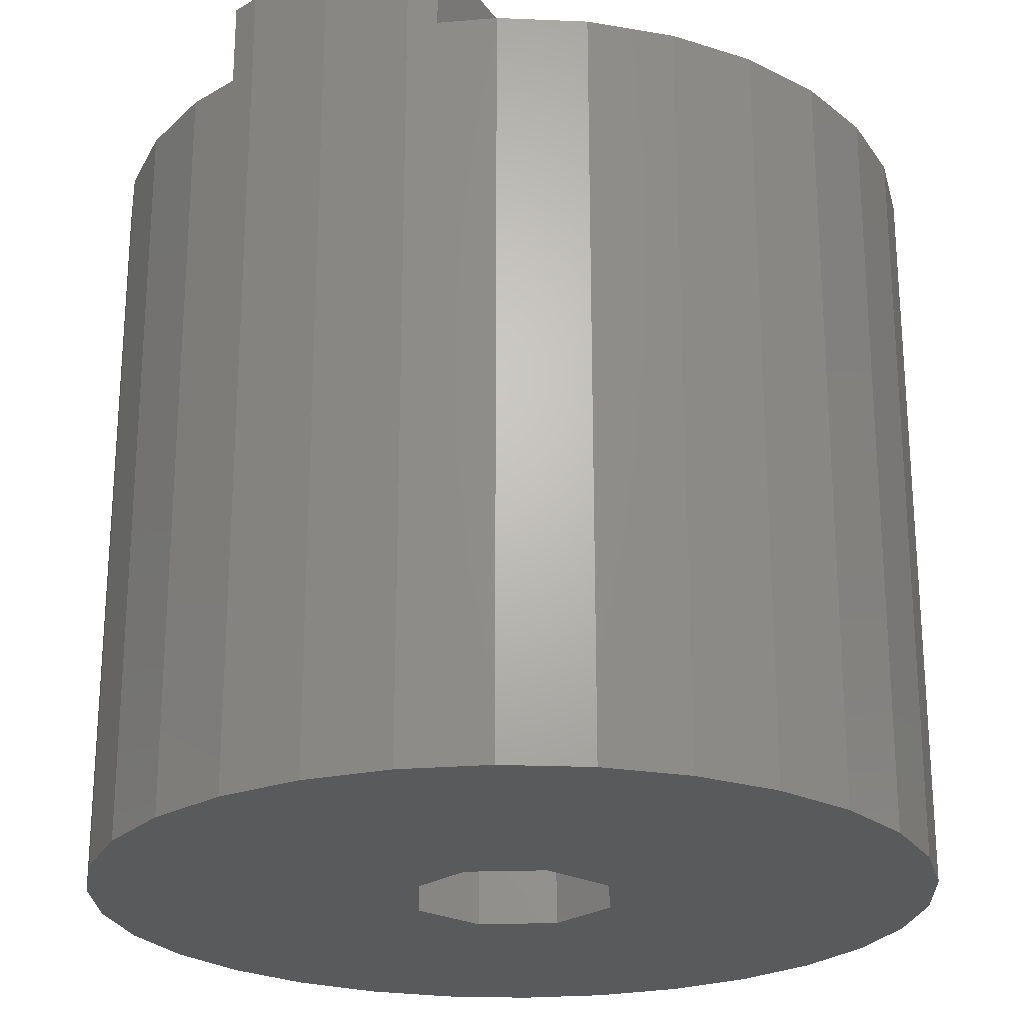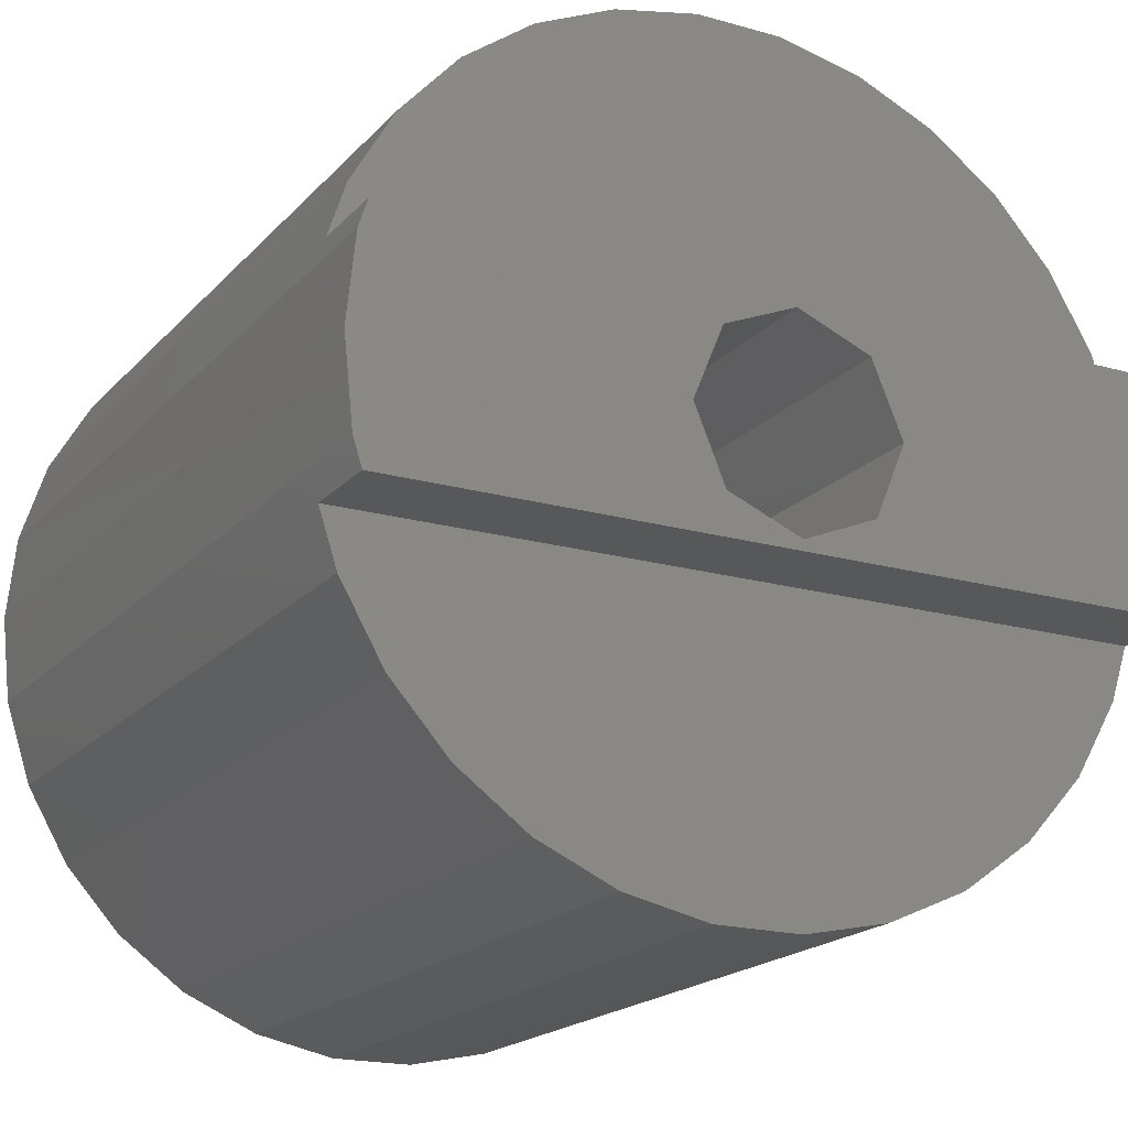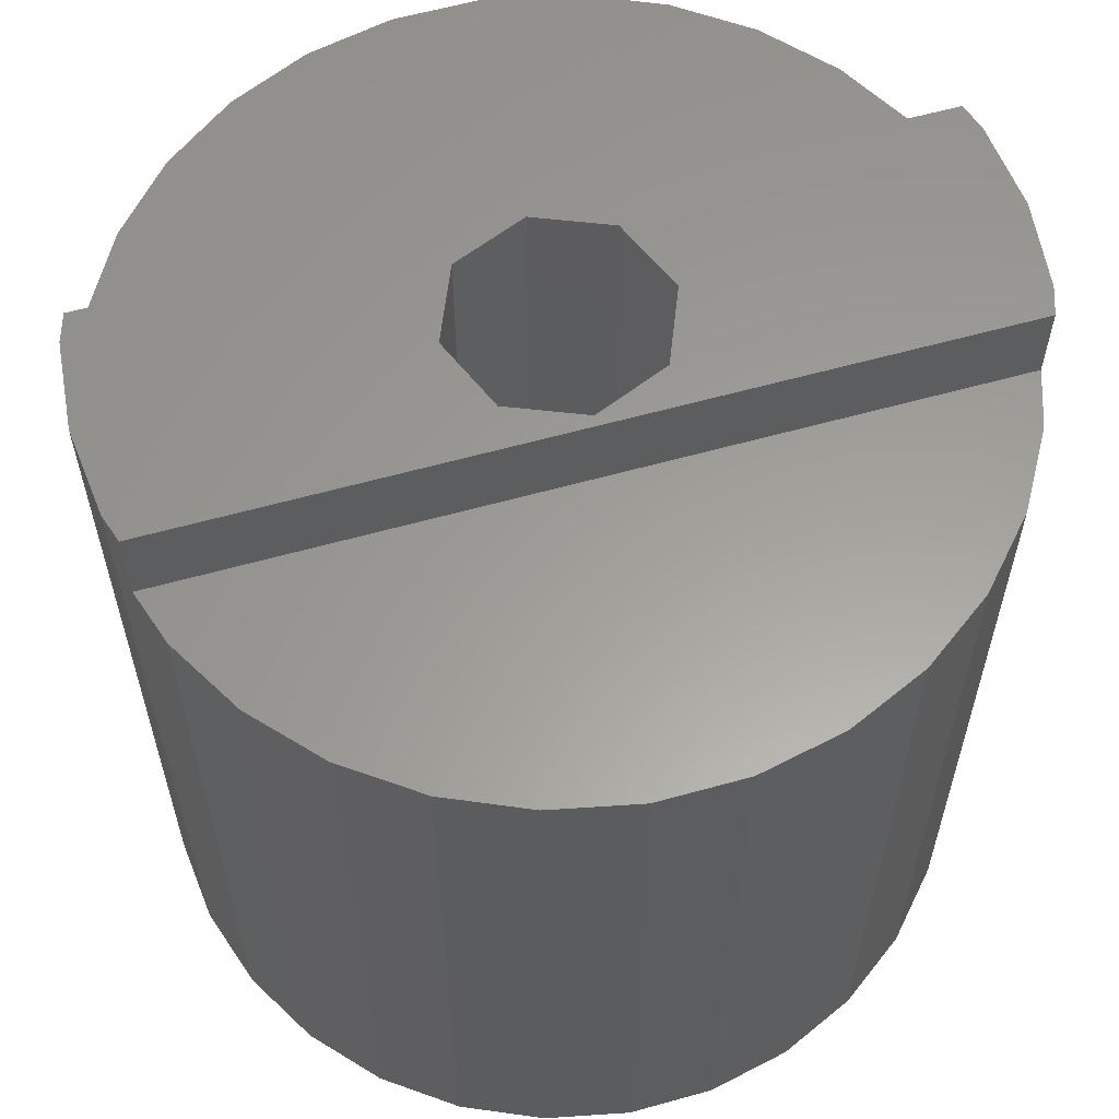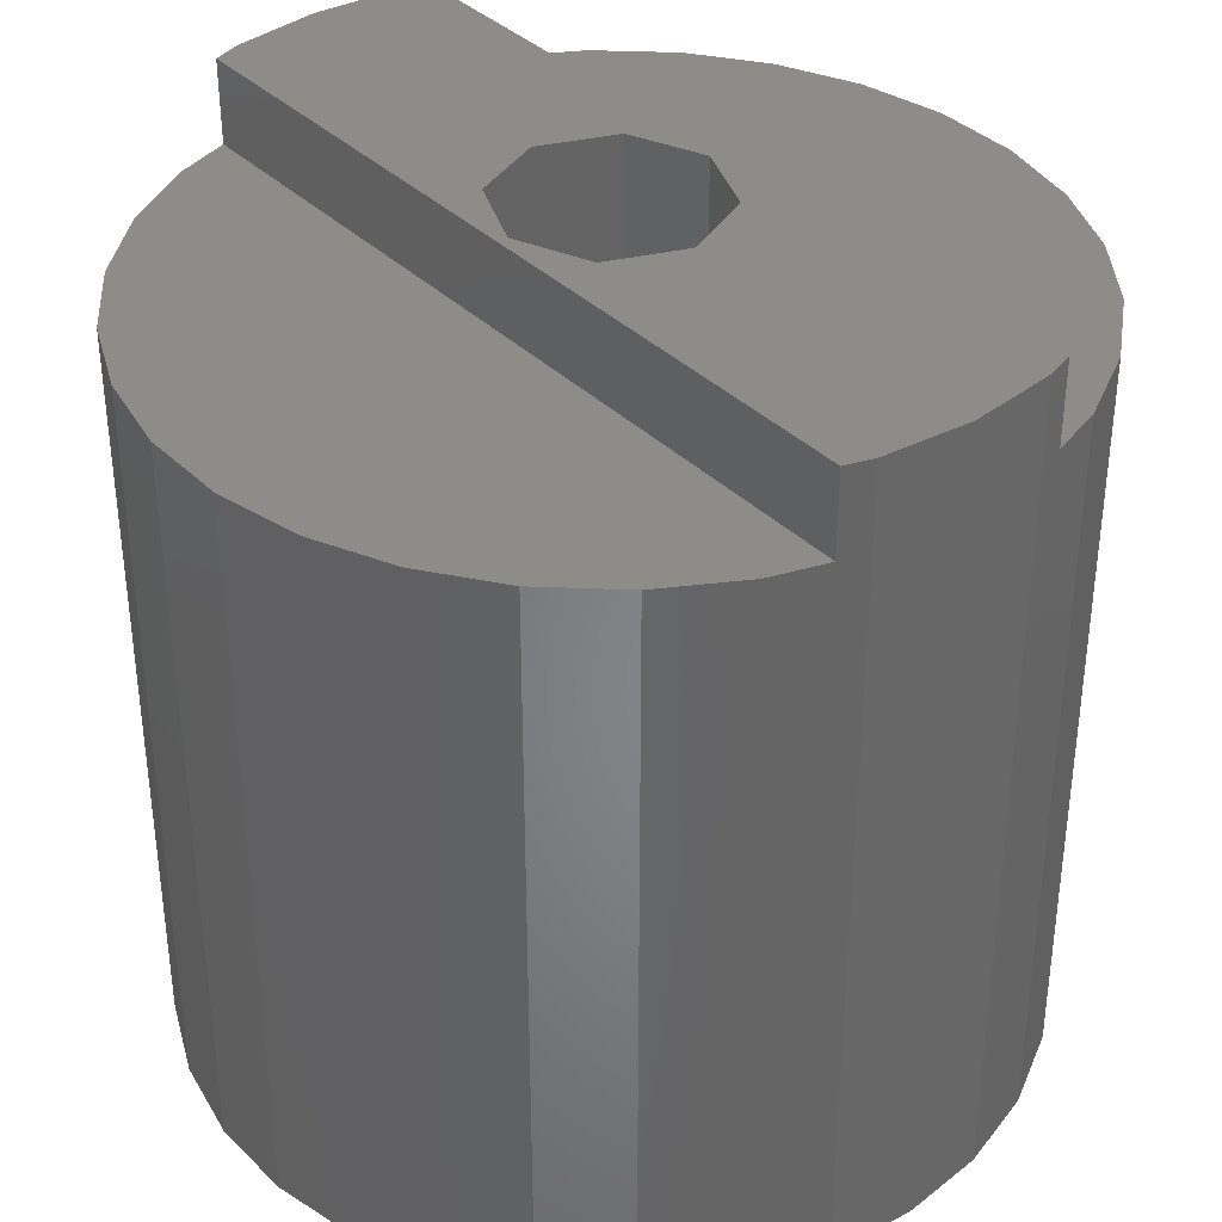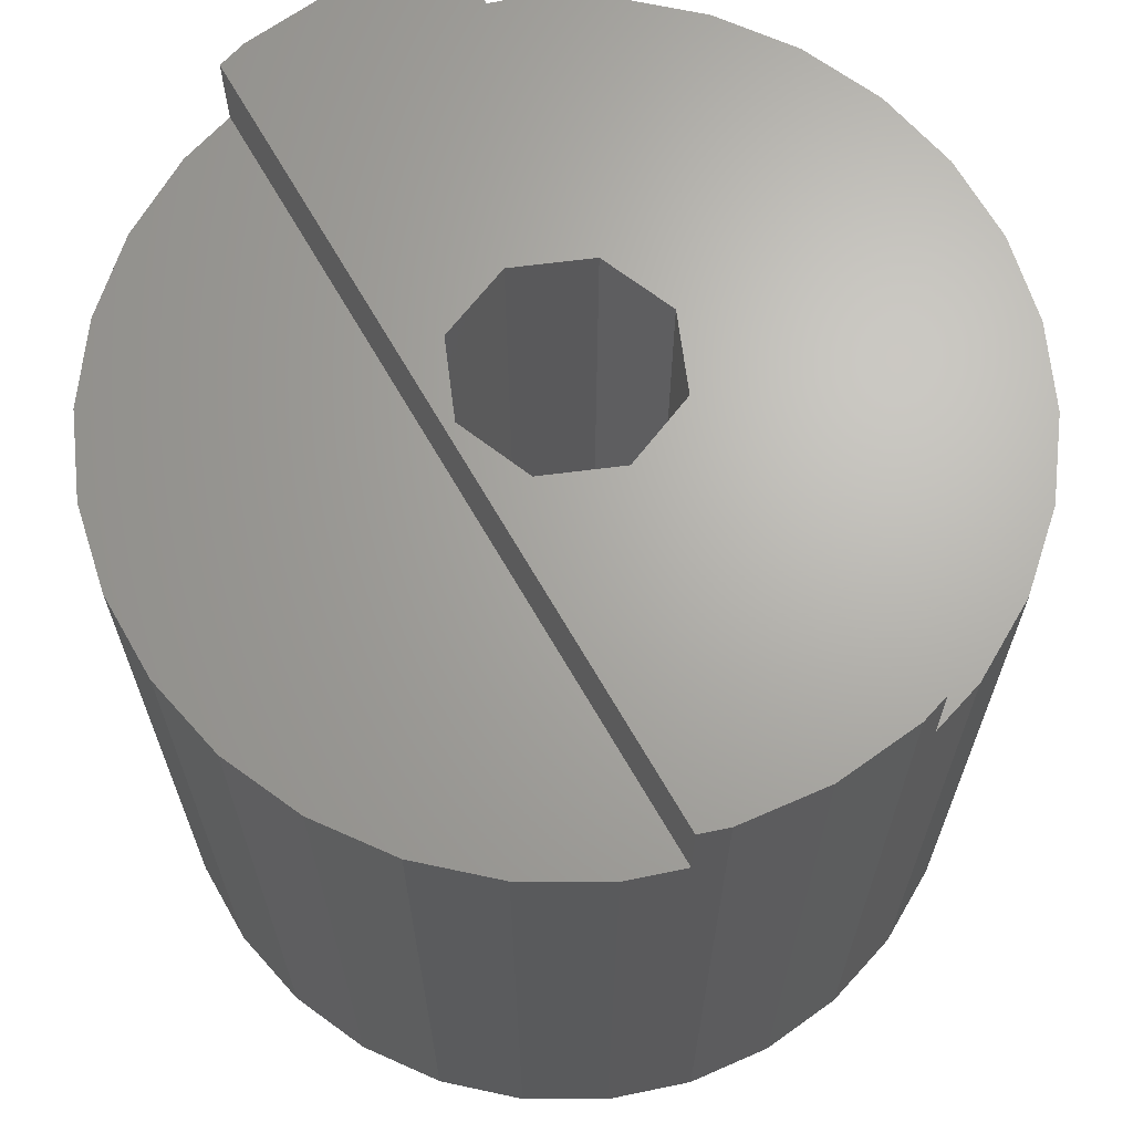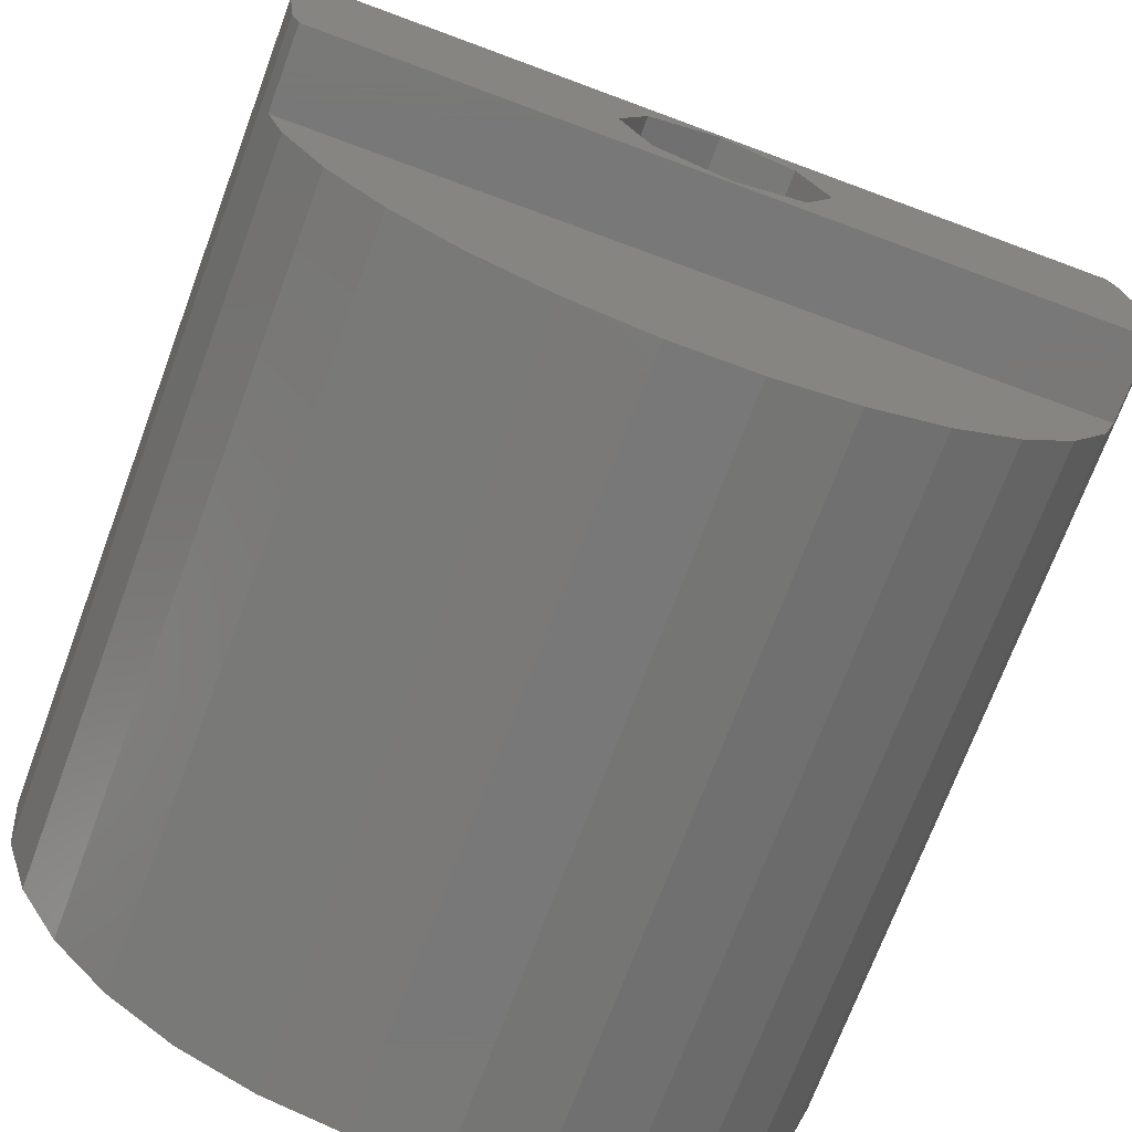
<metadata>
{"format":"stl","ext":"stl","renderer":"f3d","projection":"perspective","resolution":1024,"background":"white","views":[{"elev":-23.8,"azim":116.0,"up":"+Z"},{"elev":-18.9,"azim":-28.3,"up":"+Y"},{"elev":60.5,"azim":164.1,"up":"+Z"},{"elev":37.1,"azim":-129.0,"up":"+Z"},{"elev":66.7,"azim":60.2,"up":"+Z"},{"elev":-71.3,"azim":-20.4,"up":"+Y"}]}
</metadata>
<code>
# stl→obj: 84 verts, 168 faces
v -10 0 0
v -10 0 20
v -9.781 2.079 0
v -9.781 2.079 20
v -9.781 -2.079 0
v -9.781 -2.079 20
v -9.135 4.067 0
v -8.09 5.878 0
v -6.691 7.431 0
v -5 8.66 0
v -3.09 9.511 0
v -1.045 9.945 0
v 1.045 9.945 0
v 3.09 9.511 0
v 5 8.66 0
v 6.691 7.431 0
v 0 2.5 0
v 8.09 5.878 0
v 1.768 1.768 0
v 9.135 4.067 0
v 2.5 0 0
v 9.781 2.079 0
v 10 0 0
v 1.768 -1.768 0
v 9.781 -2.079 0
v 0 -2.5 0
v 9.135 -4.067 0
v 8.09 -5.878 0
v 6.691 -7.431 0
v 5 -8.66 0
v 3.09 -9.511 0
v 1.045 -9.945 0
v -1.045 -9.945 0
v -3.09 -9.511 0
v -5 -8.66 0
v -6.691 -7.431 0
v -8.09 -5.878 0
v -9.135 -4.067 0
v -1.768 -1.768 0
v -2.5 0 0
v -1.768 1.768 0
v -9.563 2.75 18
v -9.563 2.75 20
v -9.135 4.067 18
v -1.768 -1.768 20
v -9.563 -2.75 20
v -1.768 1.768 20
v 0 2.5 20
v 9.781 2.079 20
v 9.563 2.75 20
v 1.768 1.768 20
v 0 -2.5 20
v -2.5 0 20
v 2.5 0 20
v 1.768 -1.768 20
v 9.563 -2.75 20
v 10 0 20
v 9.781 -2.079 20
v -9.563 -2.75 18
v -9.135 -4.067 18
v -8.09 -5.878 18
v -6.691 -7.431 18
v -5 -8.66 18
v -3.09 -9.511 18
v -1.045 -9.945 18
v 1.045 -9.945 18
v 3.09 -9.511 18
v 5 -8.66 18
v 6.691 -7.431 18
v 8.09 -5.878 18
v 9.135 -4.067 18
v 9.563 -2.75 18
v 9.135 4.067 18
v 9.563 2.75 18
v 8.09 5.878 18
v 6.691 7.431 18
v 5 8.66 18
v 3.09 9.511 18
v 1.045 9.945 18
v -1.045 9.945 18
v -3.09 9.511 18
v -5 8.66 18
v -6.691 7.431 18
v -8.09 5.878 18
f 1 2 3
f 3 2 4
f 1 5 2
f 2 5 6
f 1 3 5
f 5 3 7
f 5 7 8
f 5 8 9
f 5 9 10
f 5 10 11
f 5 11 12
f 5 12 13
f 5 13 14
f 5 14 15
f 5 15 16
f 17 16 18
f 19 18 20
f 21 22 23
f 24 23 25
f 26 25 27
f 5 27 28
f 5 28 29
f 5 29 30
f 5 30 31
f 5 31 32
f 5 32 33
f 5 33 34
f 5 34 35
f 5 35 36
f 5 36 37
f 5 37 38
f 39 5 40
f 26 5 39
f 24 25 26
f 5 26 27
f 19 22 21
f 21 23 24
f 19 20 22
f 41 16 17
f 5 16 41
f 40 5 41
f 17 18 19
f 3 4 7
f 42 4 43
f 7 4 42
f 44 7 42
f 4 2 6
f 45 4 46
f 46 4 6
f 47 48 4
f 48 49 50
f 48 51 49
f 52 45 46
f 53 4 45
f 54 55 56
f 43 48 50
f 43 4 48
f 49 51 57
f 57 54 58
f 51 54 57
f 56 52 46
f 54 56 58
f 55 52 56
f 53 47 4
f 5 38 6
f 59 38 60
f 6 38 59
f 46 6 59
f 38 37 60
f 60 37 61
f 37 36 61
f 61 36 62
f 62 36 35
f 63 62 35
f 63 35 34
f 64 63 34
f 64 34 33
f 65 64 33
f 65 33 32
f 66 65 32
f 66 32 31
f 67 66 31
f 67 31 30
f 68 67 30
f 68 30 29
f 69 68 29
f 69 29 28
f 70 69 28
f 70 28 27
f 71 70 27
f 71 27 25
f 72 71 25
f 58 72 25
f 56 72 58
f 58 25 23
f 57 58 23
f 23 22 49
f 57 23 49
f 22 20 73
f 50 22 74
f 74 22 73
f 49 22 50
f 20 18 75
f 73 20 75
f 18 16 76
f 75 18 76
f 15 77 16
f 16 77 76
f 14 78 15
f 15 78 77
f 13 79 14
f 14 79 78
f 12 80 13
f 13 80 79
f 11 81 12
f 12 81 80
f 10 82 11
f 11 82 81
f 9 83 10
f 10 83 82
f 8 84 9
f 9 84 83
f 7 44 8
f 8 44 84
f 41 47 53
f 40 41 53
f 53 45 39
f 40 53 39
f 17 48 47
f 41 17 47
f 19 51 48
f 17 19 48
f 54 51 21
f 21 51 19
f 54 21 55
f 55 21 24
f 55 24 52
f 52 24 26
f 52 26 45
f 45 26 39
f 44 42 74
f 75 44 73
f 73 44 74
f 76 44 75
f 77 44 76
f 78 44 77
f 79 44 78
f 80 44 79
f 81 44 80
f 82 44 81
f 83 44 82
f 84 44 83
f 42 43 74
f 74 43 50
f 46 59 72
f 56 46 72
f 72 59 60
f 62 72 61
f 61 72 60
f 63 72 62
f 64 72 63
f 65 72 64
f 66 72 65
f 67 72 66
f 68 72 67
f 69 72 68
f 70 72 69
f 71 72 70

</code>
